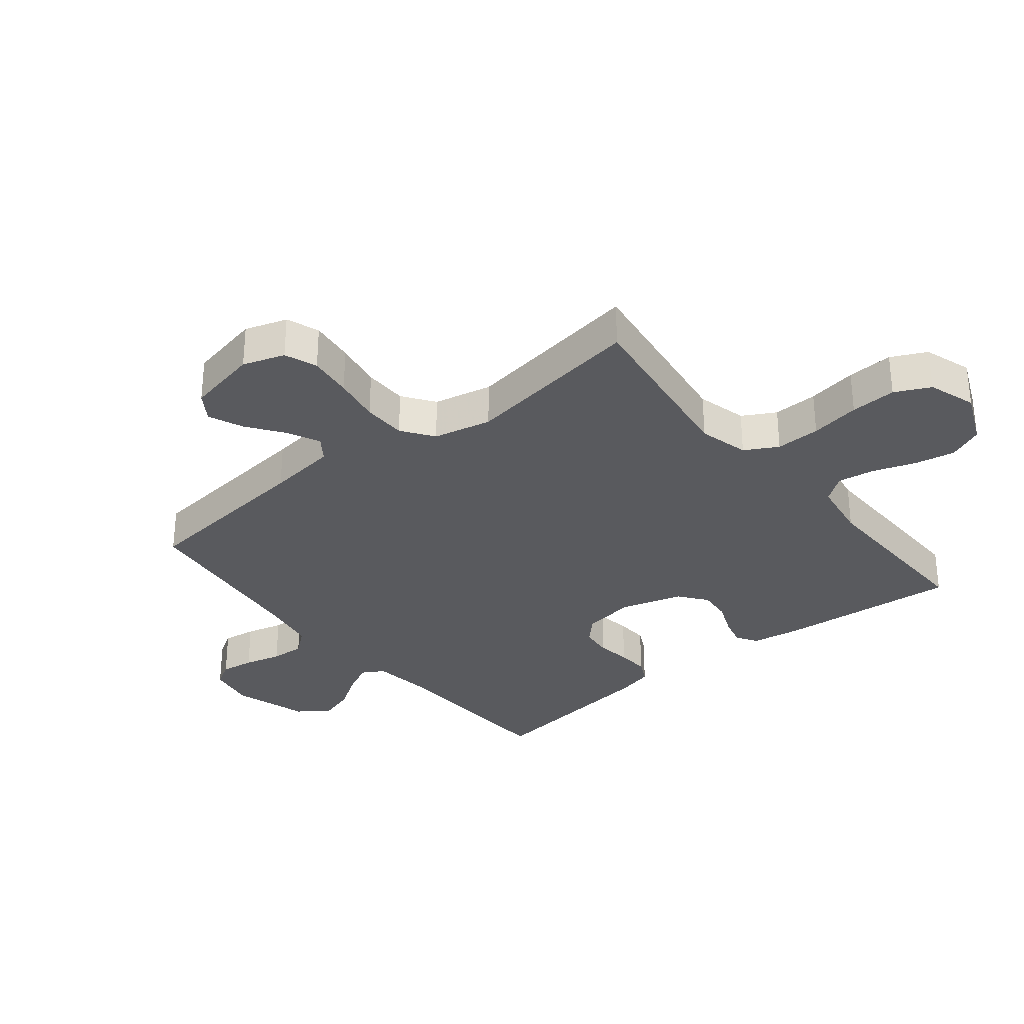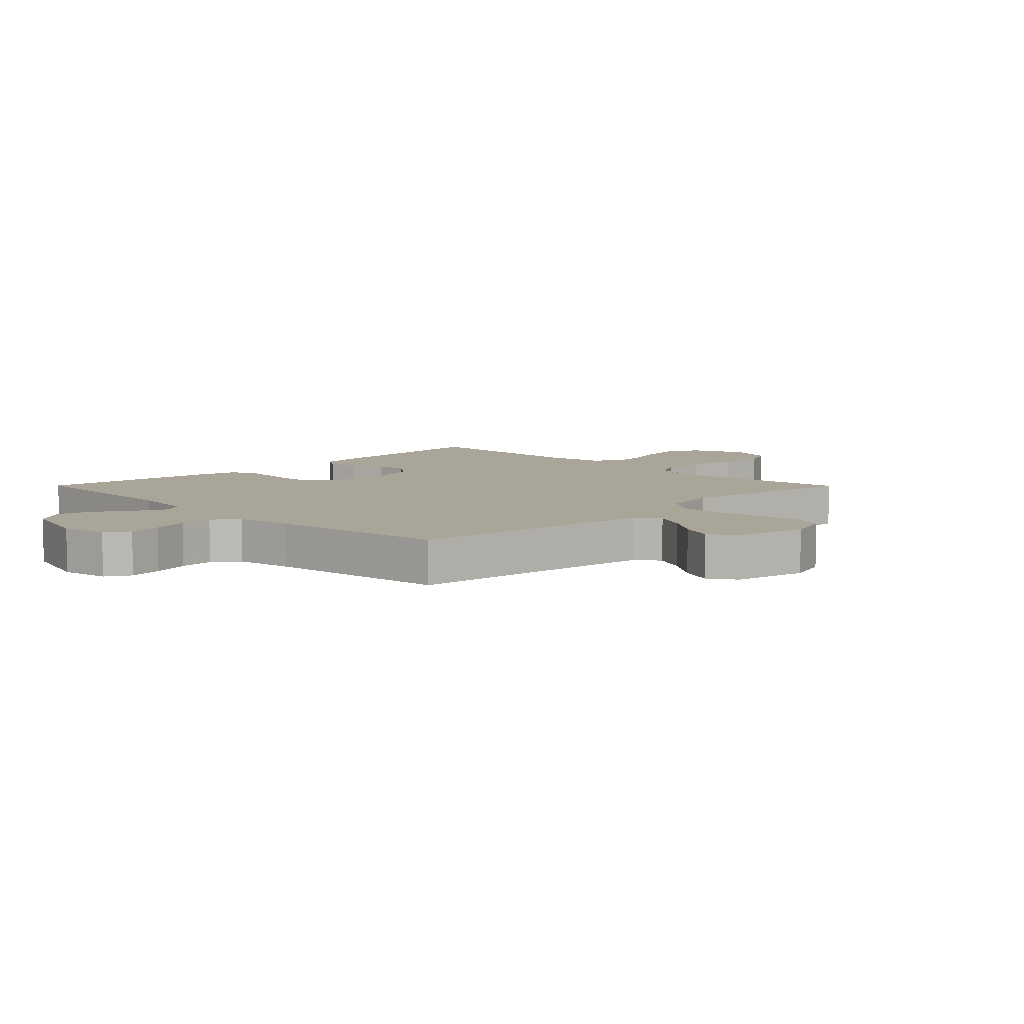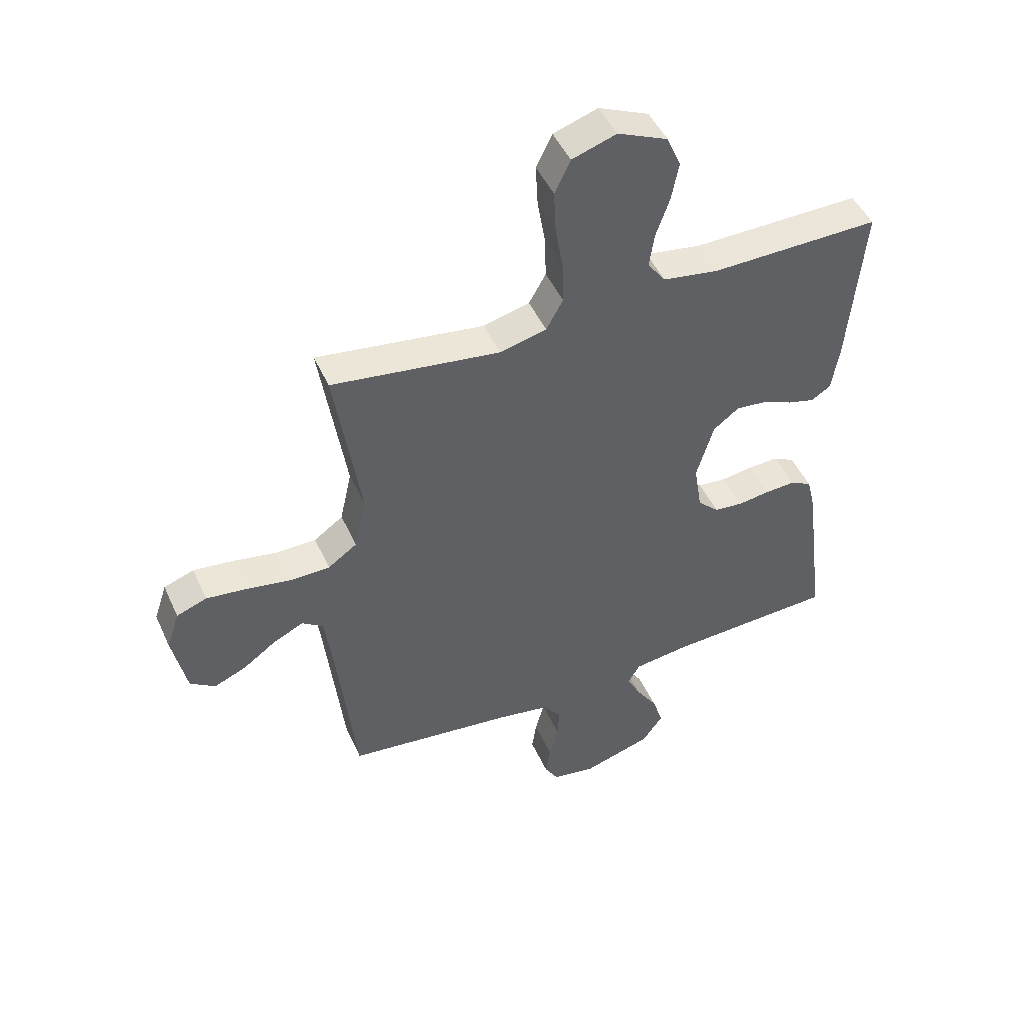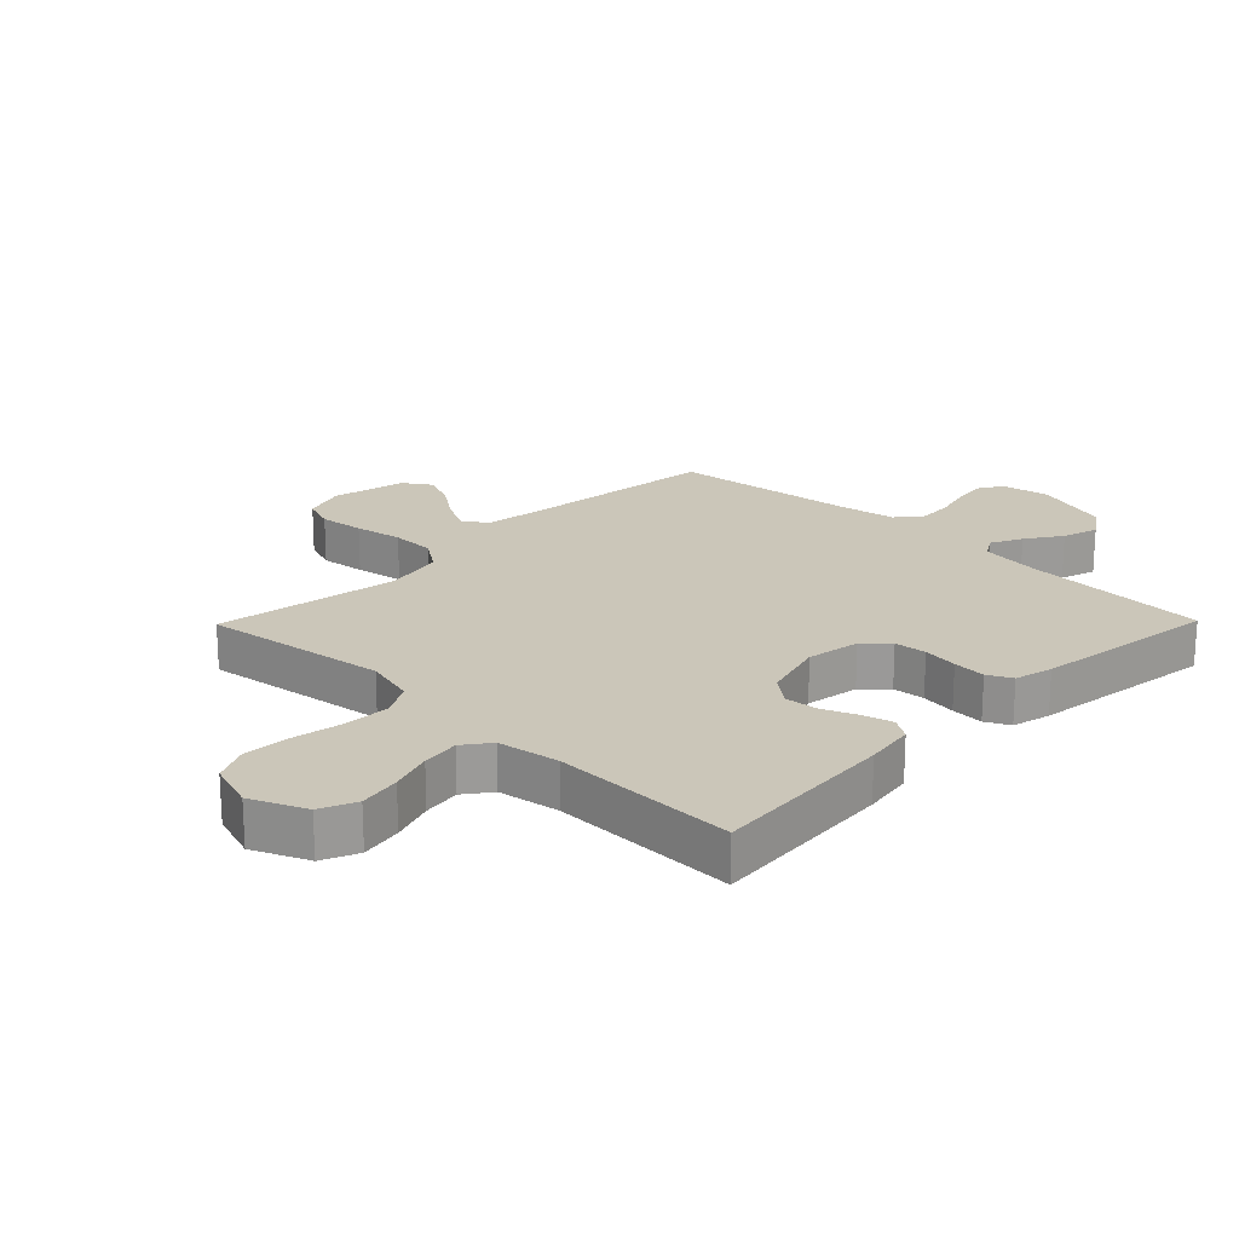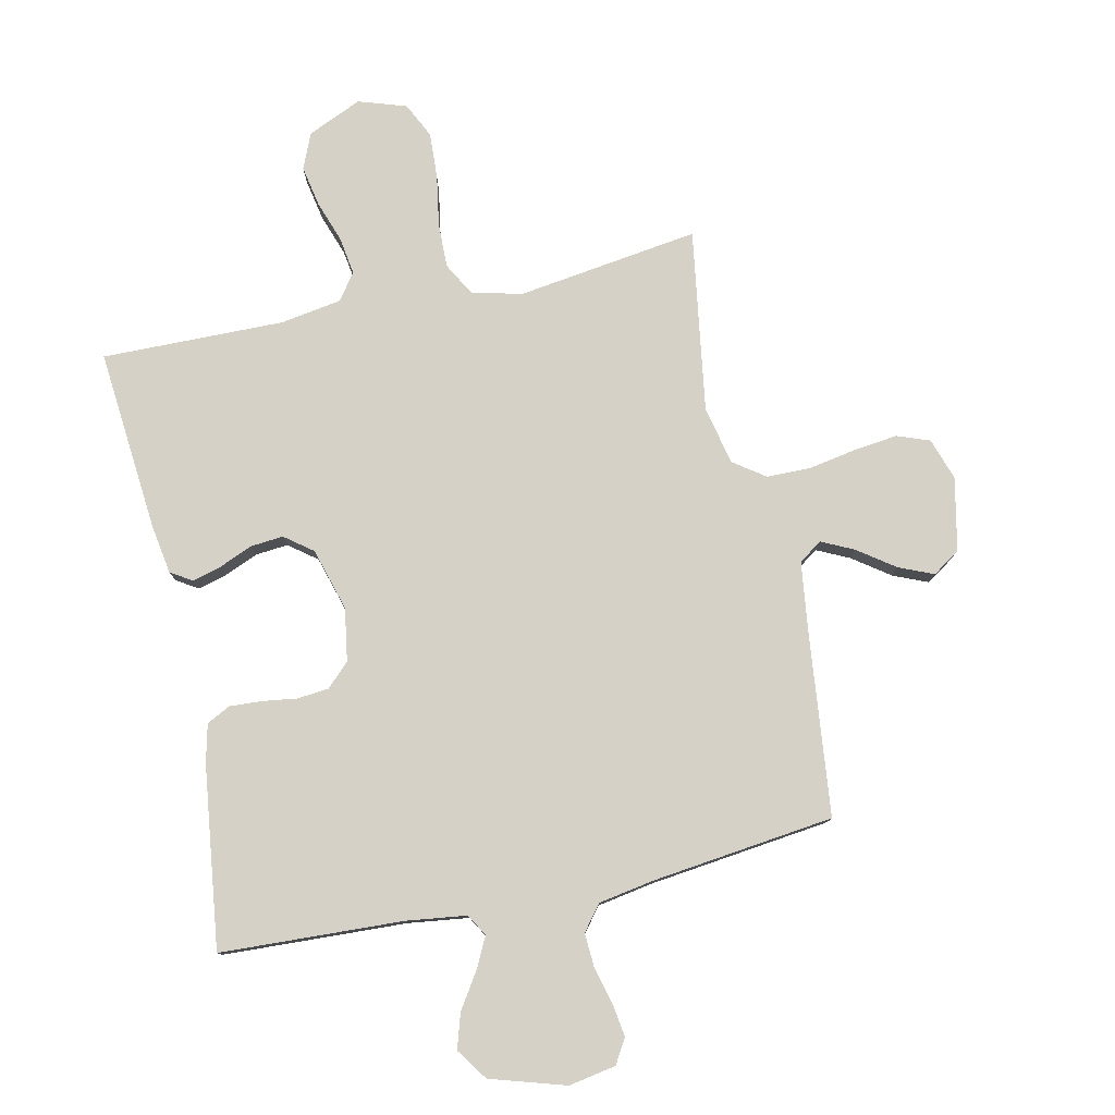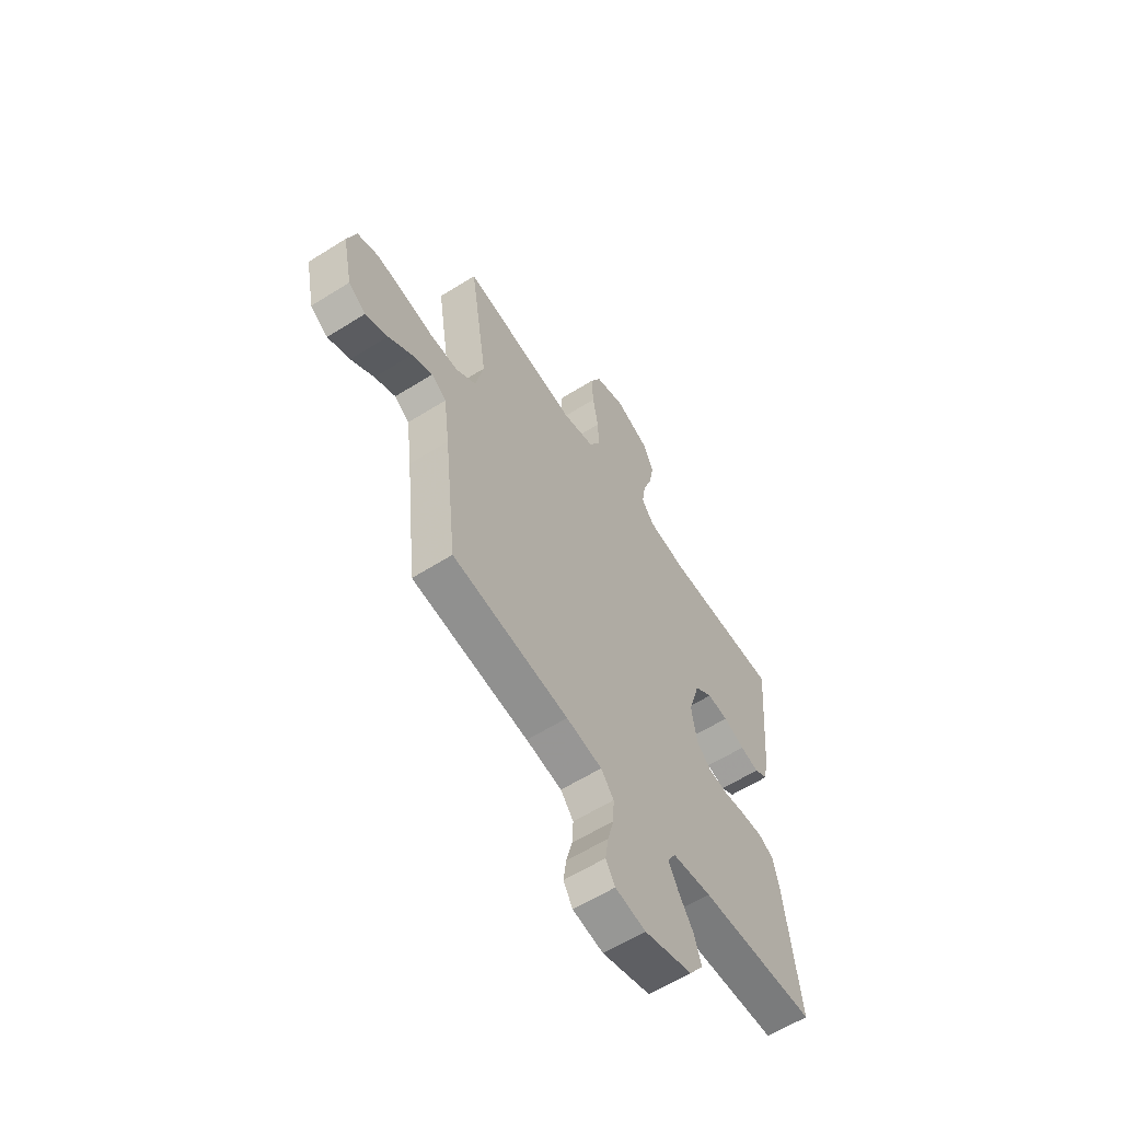
<metadata>
{"format":"obj","ext":"obj","renderer":"f3d","projection":"perspective","resolution":1024,"background":"white","views":[{"elev":-31.6,"azim":-51.0,"up":"+Y"},{"elev":7.4,"azim":-134.8,"up":"+Y"},{"elev":47.6,"azim":-23.7,"up":"+Z"},{"elev":20.9,"azim":44.4,"up":"+Y"},{"elev":78.7,"azim":167.7,"up":"+Y"},{"elev":-60.4,"azim":-57.2,"up":"+Z"}]}
</metadata>
<code>
v -0.5 0.07 0.5
v -0.2 0.07 0.458
v -0.117 0.07 0.479
v -0.087 0.07 0.533
v -0.089 0.07 0.607
v -0.103 0.07 0.689
v -0.107 0.07 0.765
v -0.079 0.07 0.823
v 0 0.07 0.849
v 0.089 0.07 0.81
v 0.114 0.07 0.752
v 0.101 0.07 0.684
v 0.077 0.07 0.615
v 0.068 0.07 0.554
v 0.1 0.07 0.511
v 0.2 0.07 0.495
v 0.5 0.07 0.5
v 0.474 0.07 0.2
v 0.461 0.07 0.119
v 0.426 0.07 0.097
v 0.378 0.07 0.11
v 0.323 0.07 0.133
v 0.269 0.07 0.138
v 0.223 0.07 0.103
v 0.193 0.07 0
v 0.207 0.07 -0.087
v 0.245 0.07 -0.124
v 0.297 0.07 -0.129
v 0.354 0.07 -0.121
v 0.407 0.07 -0.118
v 0.446 0.07 -0.138
v 0.461 0.07 -0.2
v 0.5 0.07 -0.5
v 0.2 0.07 -0.514
v 0.1 0.07 -0.527
v 0.079 0.07 -0.563
v 0.104 0.07 -0.613
v 0.142 0.07 -0.671
v 0.16 0.07 -0.729
v 0.124 0.07 -0.781
v 0 0.07 -0.819
v -0.078 0.07 -0.805
v -0.102 0.07 -0.765
v -0.094 0.07 -0.71
v -0.078 0.07 -0.649
v -0.075 0.07 -0.593
v -0.108 0.07 -0.552
v -0.2 0.07 -0.536
v -0.5 0.07 -0.5
v -0.533 0.07 -0.2
v -0.548 0.07 -0.084
v -0.586 0.07 -0.057
v -0.64 0.07 -0.083
v -0.7 0.07 -0.126
v -0.757 0.07 -0.15
v -0.802 0.07 -0.12
v -0.827 0.07 0
v -0.804 0.07 0.069
v -0.75 0.07 0.089
v -0.677 0.07 0.08
v -0.599 0.07 0.066
v -0.527 0.07 0.067
v -0.475 0.07 0.104
v -0.454 0.07 0.2
v -0.5 0 0.5
v -0.2 0 0.458
v -0.117 0 0.479
v -0.087 0 0.533
v -0.089 0 0.607
v -0.103 0 0.689
v -0.107 0 0.765
v -0.079 0 0.823
v 0 0 0.849
v 0.089 0 0.81
v 0.114 0 0.752
v 0.101 0 0.684
v 0.077 0 0.615
v 0.068 0 0.554
v 0.1 0 0.511
v 0.2 0 0.495
v 0.5 0 0.5
v 0.474 0 0.2
v 0.461 0 0.119
v 0.426 0 0.097
v 0.378 0 0.11
v 0.323 0 0.133
v 0.269 0 0.138
v 0.223 0 0.103
v 0.193 0 0
v 0.207 0 -0.087
v 0.245 0 -0.124
v 0.297 0 -0.129
v 0.354 0 -0.121
v 0.407 0 -0.118
v 0.446 0 -0.138
v 0.461 0 -0.2
v 0.5 0 -0.5
v 0.2 0 -0.514
v 0.1 0 -0.527
v 0.079 0 -0.563
v 0.104 0 -0.613
v 0.142 0 -0.671
v 0.16 0 -0.729
v 0.124 0 -0.781
v 0 0 -0.819
v -0.078 0 -0.805
v -0.102 0 -0.765
v -0.094 0 -0.71
v -0.078 0 -0.649
v -0.075 0 -0.593
v -0.108 0 -0.552
v -0.2 0 -0.536
v -0.5 0 -0.5
v -0.533 0 -0.2
v -0.548 0 -0.084
v -0.586 0 -0.057
v -0.64 0 -0.083
v -0.7 0 -0.126
v -0.757 0 -0.15
v -0.802 0 -0.12
v -0.827 0 0
v -0.804 0 0.069
v -0.75 0 0.089
v -0.677 0 0.08
v -0.599 0 0.066
v -0.527 0 0.067
v -0.475 0 0.104
v -0.454 0 0.2
f 59 60 61
f 58 59 61
f 57 58 61
f 56 57 61
f 55 56 61
f 54 55 61
f 53 54 61
f 52 53 61 62
f 51 52 62 63
f 48 49 50
f 50 51 63
f 48 50 63
f 47 48 63
f 43 44 45
f 42 43 45
f 41 42 45
f 40 41 45
f 39 40 45
f 38 39 45
f 37 38 45
f 36 37 45 46
f 47 63 64
f 46 47 64
f 36 46 64
f 35 36 64
f 32 33 34
f 31 32 34
f 30 31 34
f 29 30 34
f 28 29 34
f 20 21 22
f 19 20 22
f 18 19 22
f 17 18 22
f 16 17 22
f 15 16 22 23
f 14 15 23 24
f 11 12 13
f 10 11 13
f 9 10 13
f 8 9 13
f 7 8 13
f 6 7 13
f 5 6 13
f 4 5 13 14
f 14 24 25
f 4 14 25
f 3 4 25
f 64 1 2
f 3 25 26
f 2 3 26
f 64 2 26
f 35 64 26
f 27 28 34 35
f 26 27 35
f 125 124 123
f 125 123 122
f 125 122 121
f 125 121 120
f 125 120 119
f 125 119 118
f 125 118 117
f 126 125 117 116
f 127 126 116 115
f 114 113 112
f 127 115 114
f 127 114 112
f 127 112 111
f 109 108 107
f 109 107 106
f 109 106 105
f 109 105 104
f 109 104 103
f 109 103 102
f 109 102 101
f 110 109 101 100
f 128 127 111
f 128 111 110
f 128 110 100
f 128 100 99
f 98 97 96
f 98 96 95
f 98 95 94
f 98 94 93
f 98 93 92
f 86 85 84
f 86 84 83
f 86 83 82
f 86 82 81
f 86 81 80
f 87 86 80 79
f 88 87 79 78
f 77 76 75
f 77 75 74
f 77 74 73
f 77 73 72
f 77 72 71
f 77 71 70
f 77 70 69
f 78 77 69 68
f 89 88 78
f 89 78 68
f 89 68 67
f 66 65 128
f 90 89 67
f 90 67 66
f 90 66 128
f 90 128 99
f 99 98 92 91
f 99 91 90
f 1 65 66 2
f 2 66 67 3
f 3 67 68 4
f 4 68 69 5
f 5 69 70 6
f 6 70 71 7
f 7 71 72 8
f 8 72 73 9
f 9 73 74 10
f 10 74 75 11
f 11 75 76 12
f 12 76 77 13
f 13 77 78 14
f 14 78 79 15
f 15 79 80 16
f 16 80 81 17
f 17 81 82 18
f 18 82 83 19
f 19 83 84 20
f 20 84 85 21
f 21 85 86 22
f 22 86 87 23
f 23 87 88 24
f 24 88 89 25
f 25 89 90 26
f 26 90 91 27
f 27 91 92 28
f 28 92 93 29
f 29 93 94 30
f 30 94 95 31
f 31 95 96 32
f 32 96 97 33
f 33 97 98 34
f 34 98 99 35
f 35 99 100 36
f 36 100 101 37
f 37 101 102 38
f 38 102 103 39
f 39 103 104 40
f 40 104 105 41
f 41 105 106 42
f 42 106 107 43
f 43 107 108 44
f 44 108 109 45
f 45 109 110 46
f 46 110 111 47
f 47 111 112 48
f 48 112 113 49
f 49 113 114 50
f 50 114 115 51
f 51 115 116 52
f 52 116 117 53
f 53 117 118 54
f 54 118 119 55
f 55 119 120 56
f 56 120 121 57
f 57 121 122 58
f 58 122 123 59
f 59 123 124 60
f 60 124 125 61
f 61 125 126 62
f 62 126 127 63
f 63 127 128 64
f 64 128 65 1

</code>
